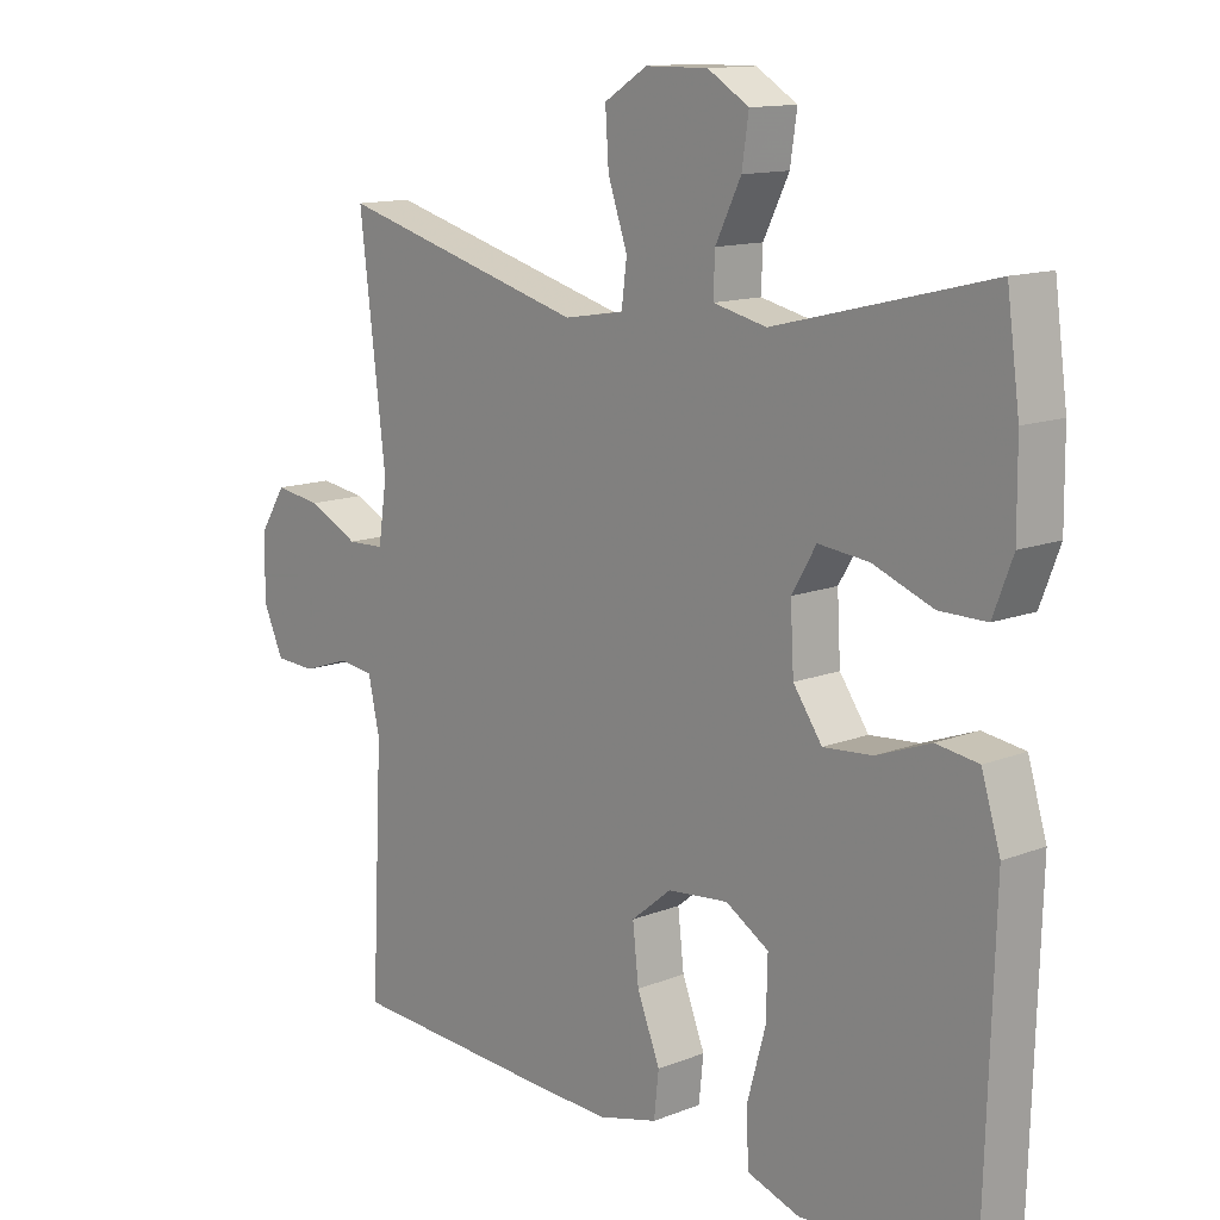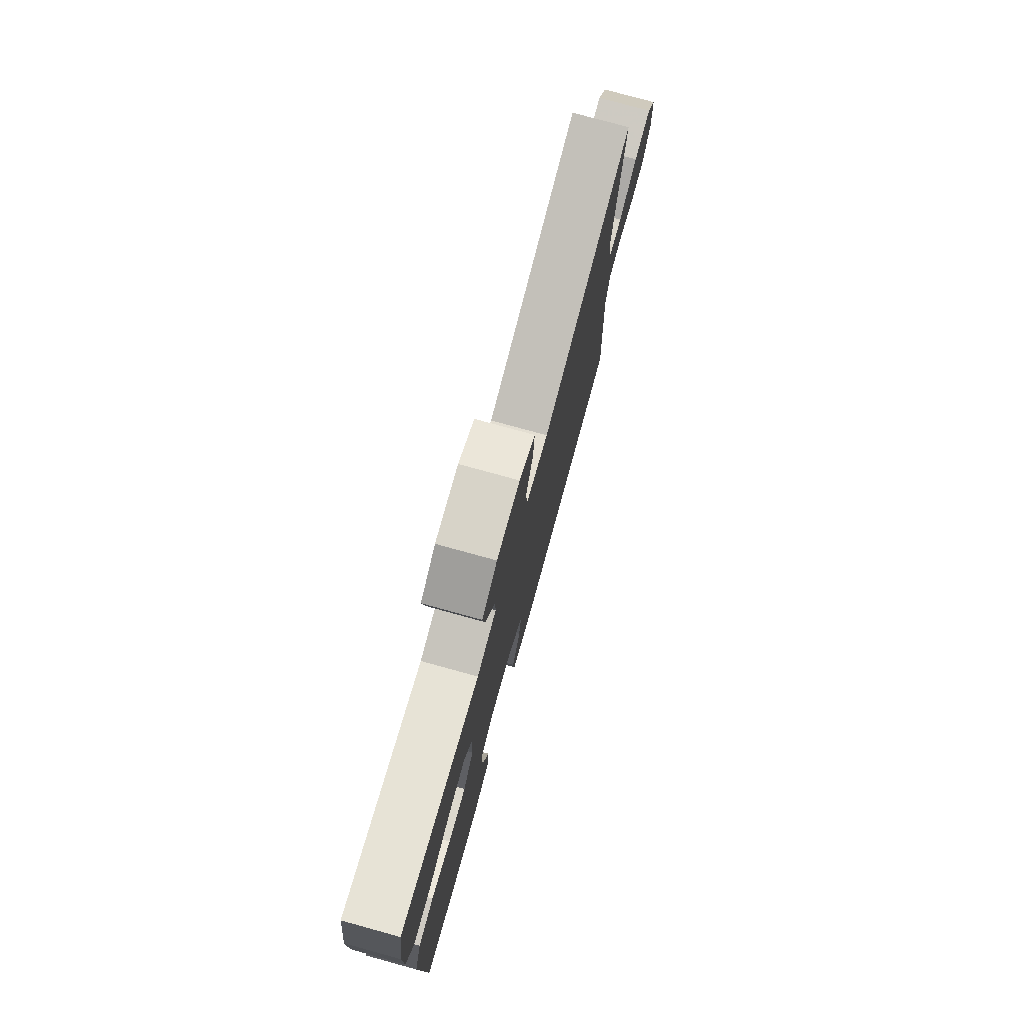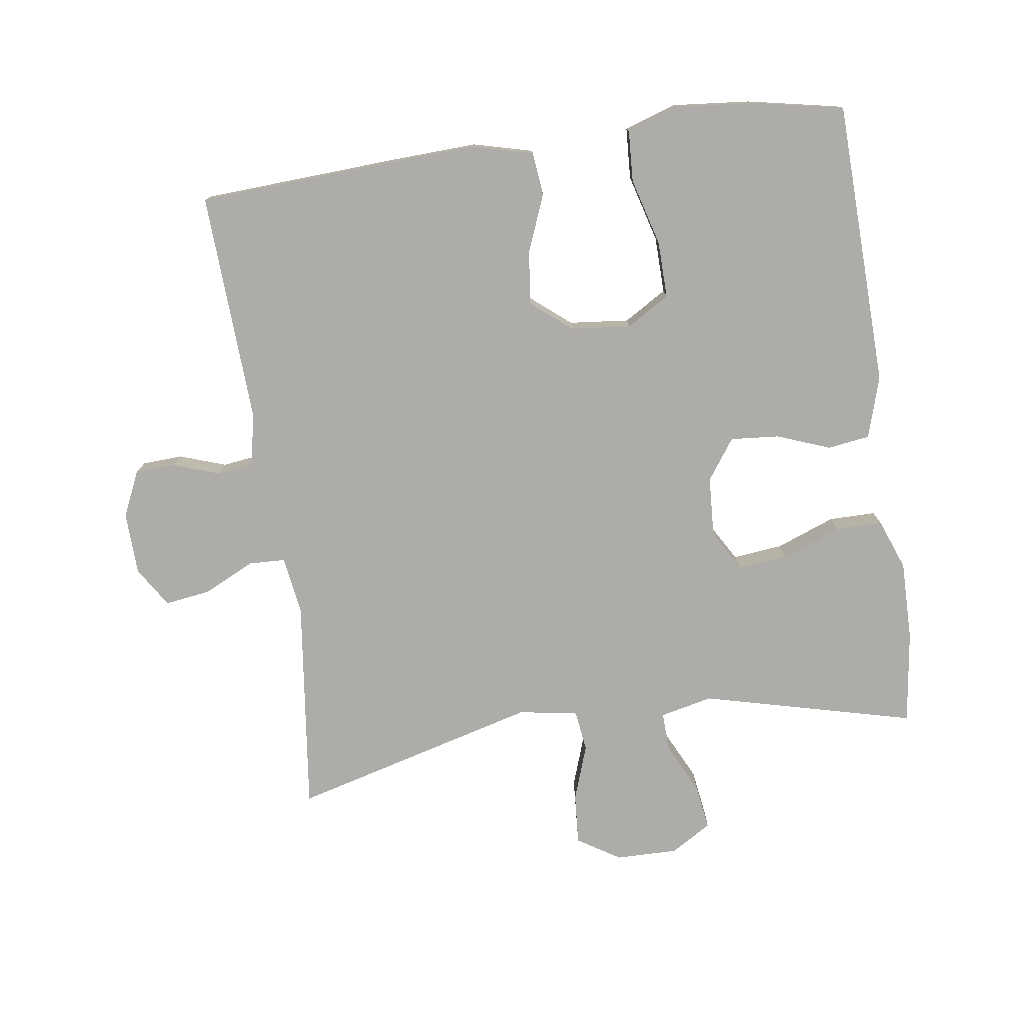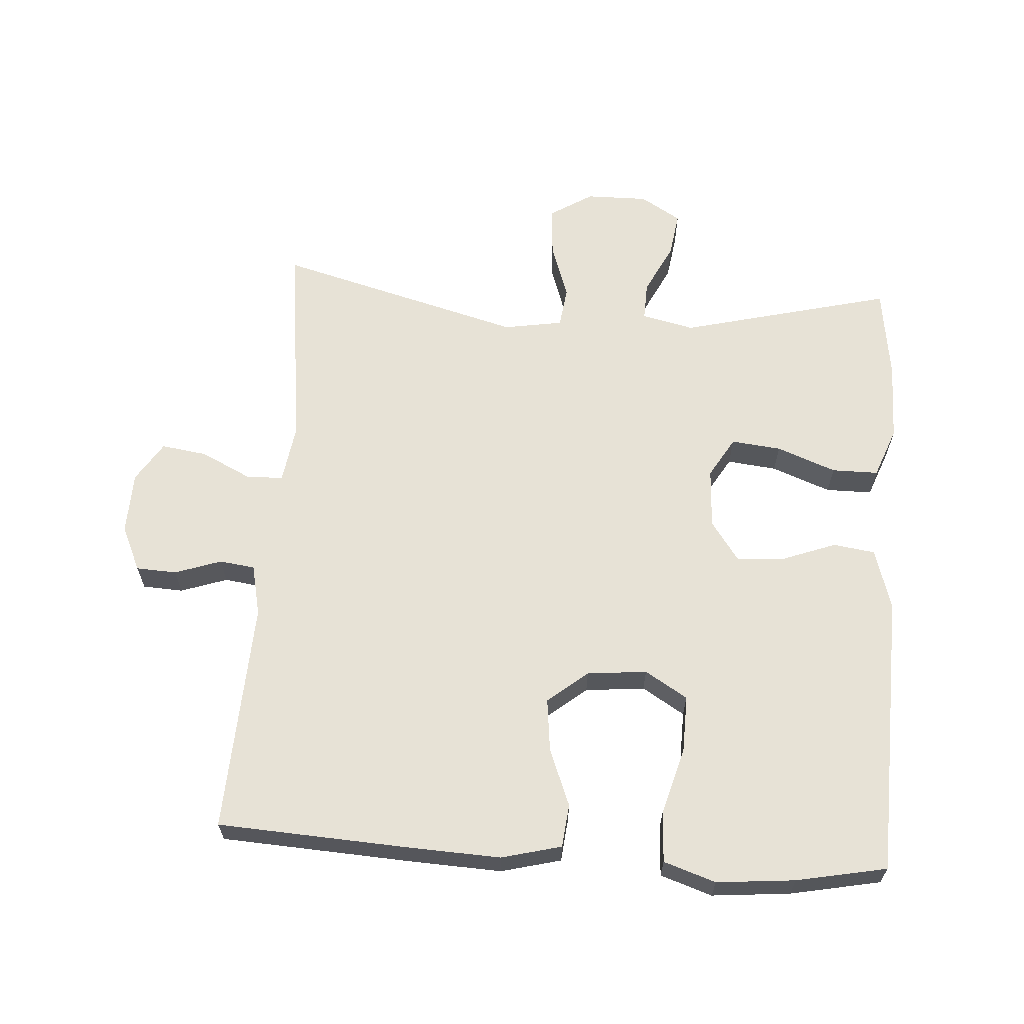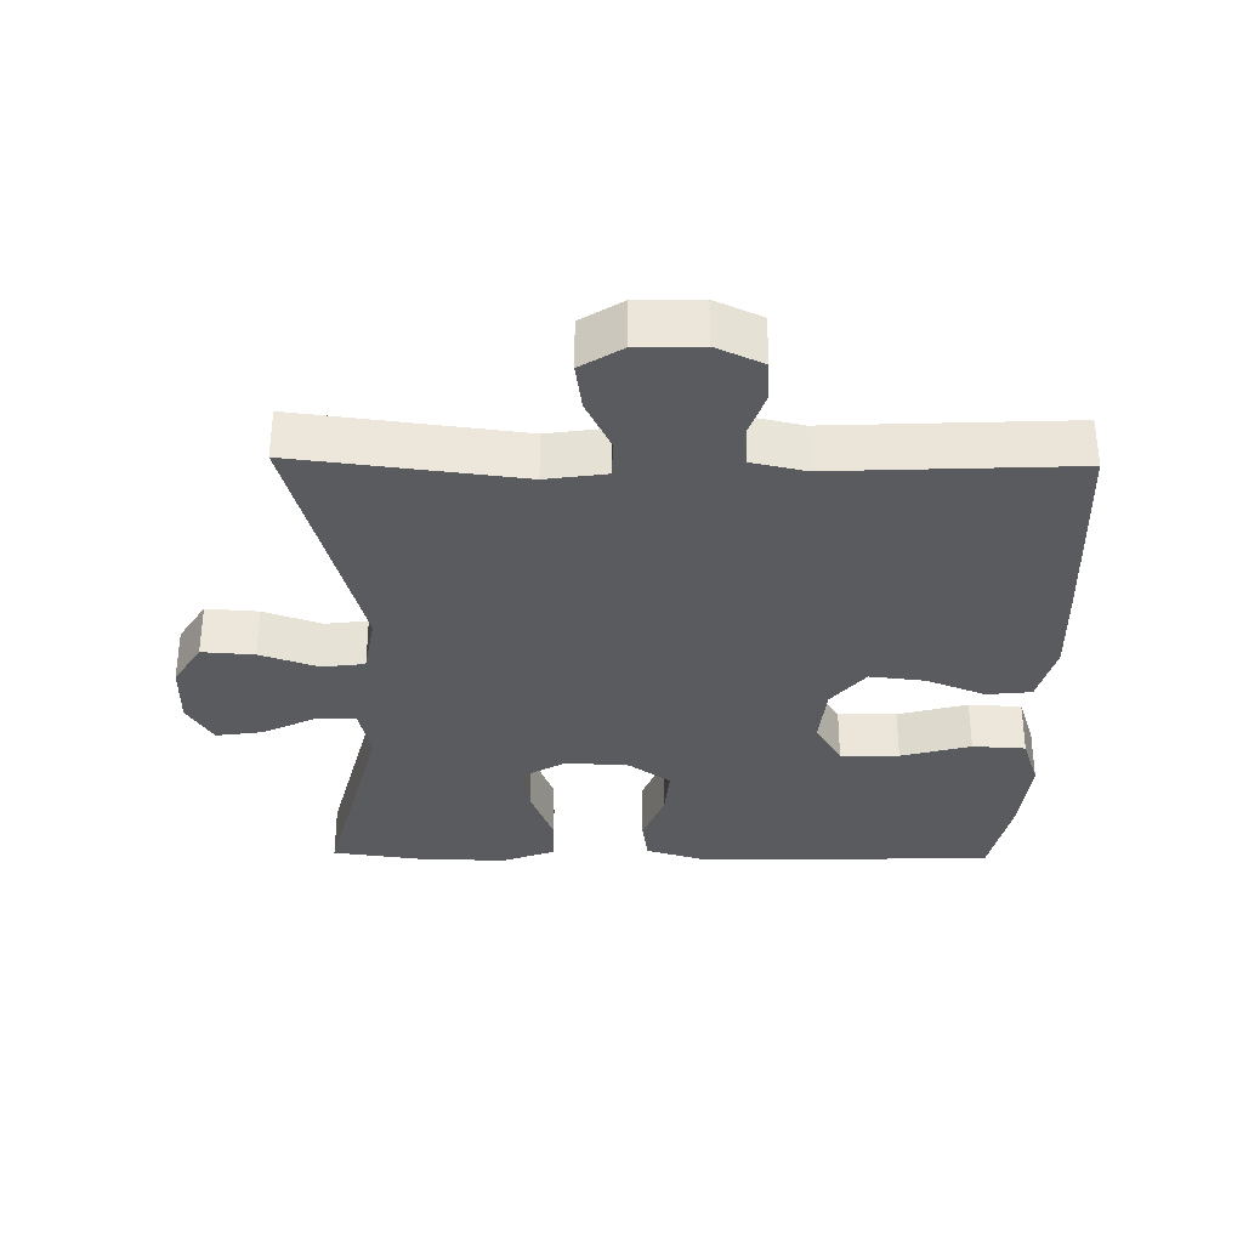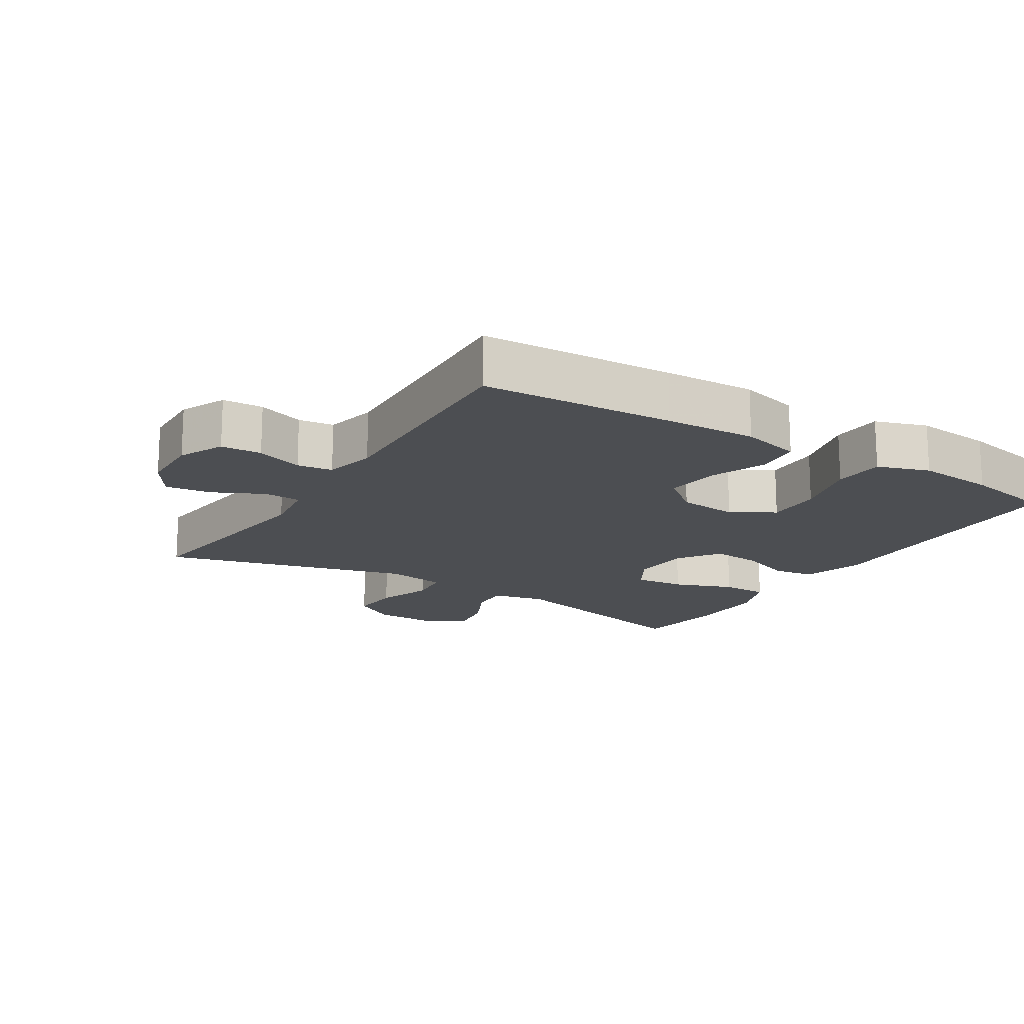
<metadata>
{"format":"obj","ext":"obj","renderer":"f3d","projection":"perspective","resolution":1024,"background":"white","views":[{"elev":13.0,"azim":-132.0,"up":"+Z"},{"elev":77.3,"azim":-74.6,"up":"+Z"},{"elev":-77.0,"azim":-171.9,"up":"+Y"},{"elev":63.4,"azim":-176.1,"up":"+Y"},{"elev":-33.5,"azim":89.0,"up":"+Y"},{"elev":-16.5,"azim":147.9,"up":"+Y"}]}
</metadata>
<code>
v -0.5 0.07 -0.5
v -0.513 0.07 -0.072
v -0.485 0.07 0.02
v -0.422 0.07 0.029
v -0.342 0.07 -0.001
v -0.269 0.07 -0.007
v -0.226 0.07 0.054
v -0.221 0.07 0.145
v -0.257 0.07 0.206
v -0.332 0.07 0.198
v -0.421 0.07 0.164
v -0.491 0.07 0.164
v -0.52 0.07 0.24
v -0.519 0.07 0.36
v -0.5 0.07 0.5
v -0.181 0.07 0.42
v -0.102 0.07 0.438
v -0.104 0.07 0.496
v -0.142 0.07 0.573
v -0.152 0.07 0.641
v -0.091 0.07 0.678
v 0.002 0.07 0.677
v 0.066 0.07 0.637
v 0.061 0.07 0.561
v 0.032 0.07 0.477
v 0.04 0.07 0.415
v 0.129 0.07 0.4
v 0.5 0.07 0.5
v 0.461 0.07 0.176
v 0.474 0.07 0.089
v 0.529 0.07 0.087
v 0.605 0.07 0.124
v 0.674 0.07 0.134
v 0.712 0.07 0.074
v 0.715 0.07 -0.02
v 0.684 0.07 -0.088
v 0.623 0.07 -0.091
v 0.553 0.07 -0.067
v 0.5 0.07 -0.074
v 0.483 0.07 -0.151
v 0.5 0.07 -0.5
v 0.211 0.07 -0.516
v 0.074 0.07 -0.522
v -0.016 0.07 -0.499
v -0.023 0.07 -0.434
v 0.011 0.07 -0.348
v 0.02 0.07 -0.268
v -0.04 0.07 -0.219
v -0.13 0.07 -0.21
v -0.194 0.07 -0.249
v -0.192 0.07 -0.334
v -0.164 0.07 -0.435
v -0.168 0.07 -0.512
v -0.246 0.07 -0.538
v -0.364 0.07 -0.527
v -0.5 0 -0.5
v -0.513 0 -0.072
v -0.485 0 0.02
v -0.422 0 0.029
v -0.342 0 -0.001
v -0.269 0 -0.007
v -0.226 0 0.054
v -0.221 0 0.145
v -0.257 0 0.206
v -0.332 0 0.198
v -0.421 0 0.164
v -0.491 0 0.164
v -0.52 0 0.24
v -0.519 0 0.36
v -0.5 0 0.5
v -0.181 0 0.42
v -0.102 0 0.438
v -0.104 0 0.496
v -0.142 0 0.573
v -0.152 0 0.641
v -0.091 0 0.678
v 0.002 0 0.677
v 0.066 0 0.637
v 0.061 0 0.561
v 0.032 0 0.477
v 0.04 0 0.415
v 0.129 0 0.4
v 0.5 0 0.5
v 0.461 0 0.176
v 0.474 0 0.089
v 0.529 0 0.087
v 0.605 0 0.124
v 0.674 0 0.134
v 0.712 0 0.074
v 0.715 0 -0.02
v 0.684 0 -0.088
v 0.623 0 -0.091
v 0.553 0 -0.067
v 0.5 0 -0.074
v 0.483 0 -0.151
v 0.5 0 -0.5
v 0.211 0 -0.516
v 0.074 0 -0.522
v -0.016 0 -0.499
v -0.023 0 -0.434
v 0.011 0 -0.348
v 0.02 0 -0.268
v -0.04 0 -0.219
v -0.13 0 -0.21
v -0.194 0 -0.249
v -0.192 0 -0.334
v -0.164 0 -0.435
v -0.168 0 -0.512
v -0.246 0 -0.538
v -0.364 0 -0.527
f 51 52 53 54
f 50 51 54 55
f 43 44 45 46
f 43 46 47
f 40 41 42 43
f 39 40 43 47
f 35 36 37 38
f 35 38 39
f 34 35 39
f 31 32 33 34
f 30 31 34 39
f 27 28 29
f 26 27 29 30
f 22 23 24 25
f 22 25 26
f 21 22 26
f 18 19 20 21
f 17 18 21 26
f 16 17 26 30
f 10 11 12 13
f 9 10 13 14
f 2 3 4 5
f 2 5 6
f 50 55 1 2
f 49 50 2 6
f 48 49 6 7
f 47 48 7 8
f 39 47 8
f 30 39 8 9
f 15 16 30
f 9 14 15 30
f 109 108 107 106
f 110 109 106 105
f 101 100 99 98
f 102 101 98
f 98 97 96 95
f 102 98 95 94
f 93 92 91 90
f 94 93 90
f 94 90 89
f 89 88 87 86
f 94 89 86 85
f 84 83 82
f 85 84 82 81
f 80 79 78 77
f 81 80 77
f 81 77 76
f 76 75 74 73
f 81 76 73 72
f 85 81 72 71
f 68 67 66 65
f 69 68 65 64
f 60 59 58 57
f 61 60 57
f 57 56 110 105
f 61 57 105 104
f 62 61 104 103
f 63 62 103 102
f 63 102 94
f 64 63 94 85
f 85 71 70
f 85 70 69 64
f 1 56 57 2
f 2 57 58 3
f 3 58 59 4
f 4 59 60 5
f 5 60 61 6
f 6 61 62 7
f 7 62 63 8
f 8 63 64 9
f 9 64 65 10
f 10 65 66 11
f 11 66 67 12
f 12 67 68 13
f 13 68 69 14
f 14 69 70 15
f 15 70 71 16
f 16 71 72 17
f 17 72 73 18
f 18 73 74 19
f 19 74 75 20
f 20 75 76 21
f 21 76 77 22
f 22 77 78 23
f 23 78 79 24
f 24 79 80 25
f 25 80 81 26
f 26 81 82 27
f 27 82 83 28
f 28 83 84 29
f 29 84 85 30
f 30 85 86 31
f 31 86 87 32
f 32 87 88 33
f 33 88 89 34
f 34 89 90 35
f 35 90 91 36
f 36 91 92 37
f 37 92 93 38
f 38 93 94 39
f 39 94 95 40
f 40 95 96 41
f 41 96 97 42
f 42 97 98 43
f 43 98 99 44
f 44 99 100 45
f 45 100 101 46
f 46 101 102 47
f 47 102 103 48
f 48 103 104 49
f 49 104 105 50
f 50 105 106 51
f 51 106 107 52
f 52 107 108 53
f 53 108 109 54
f 54 109 110 55
f 55 110 56 1

</code>
